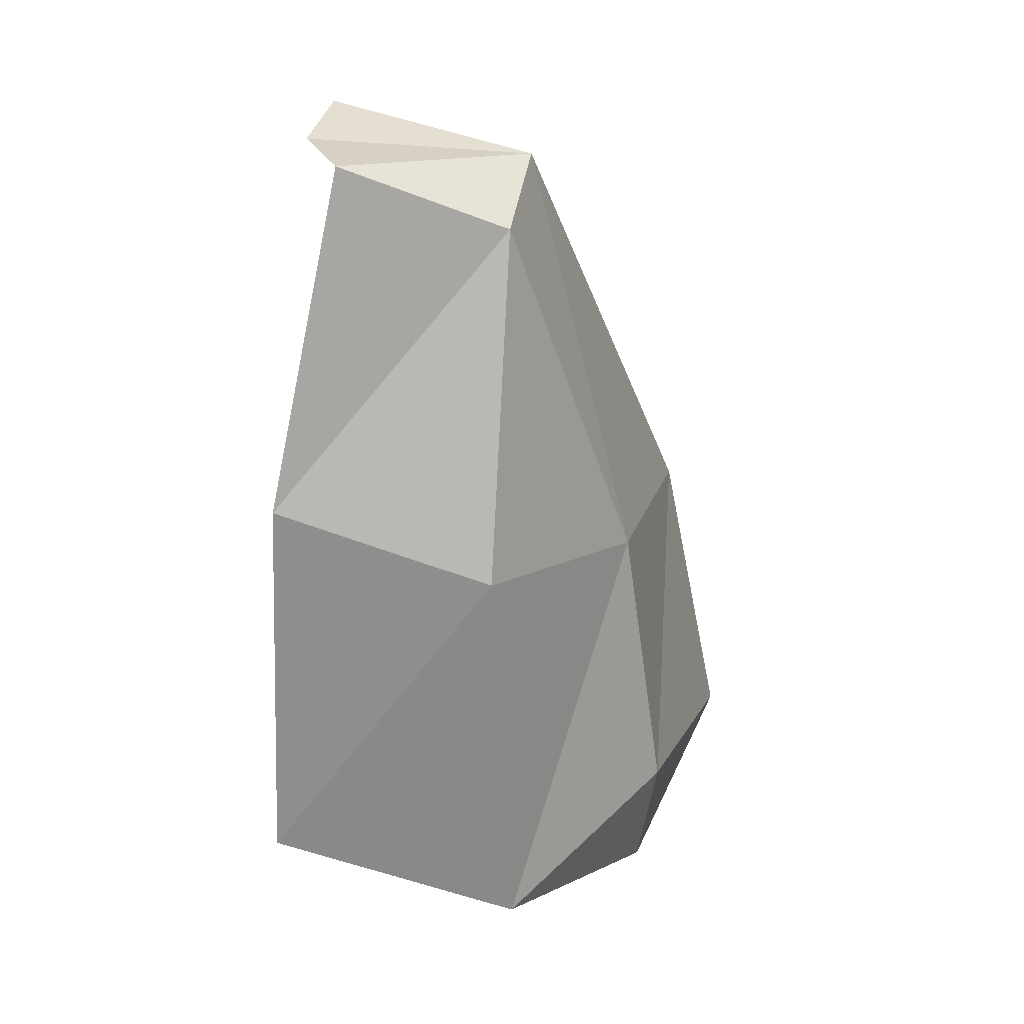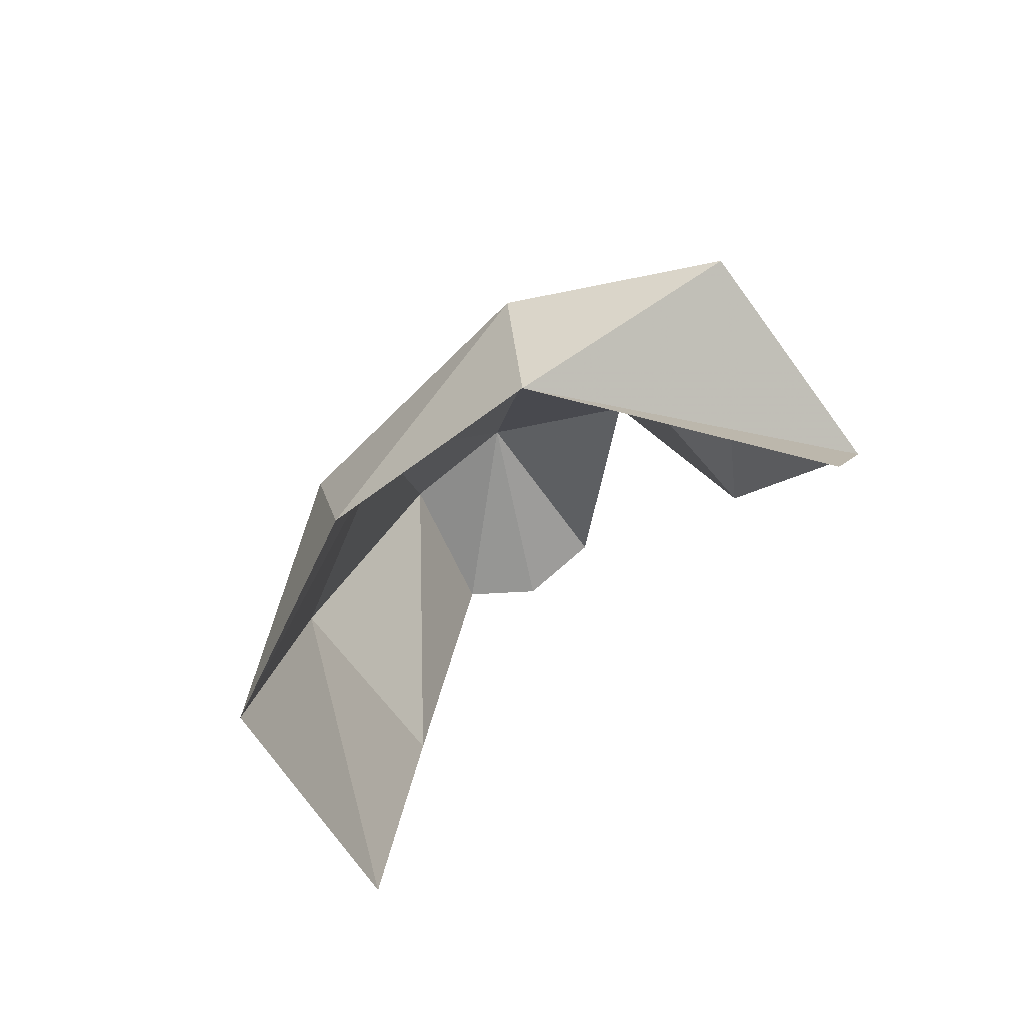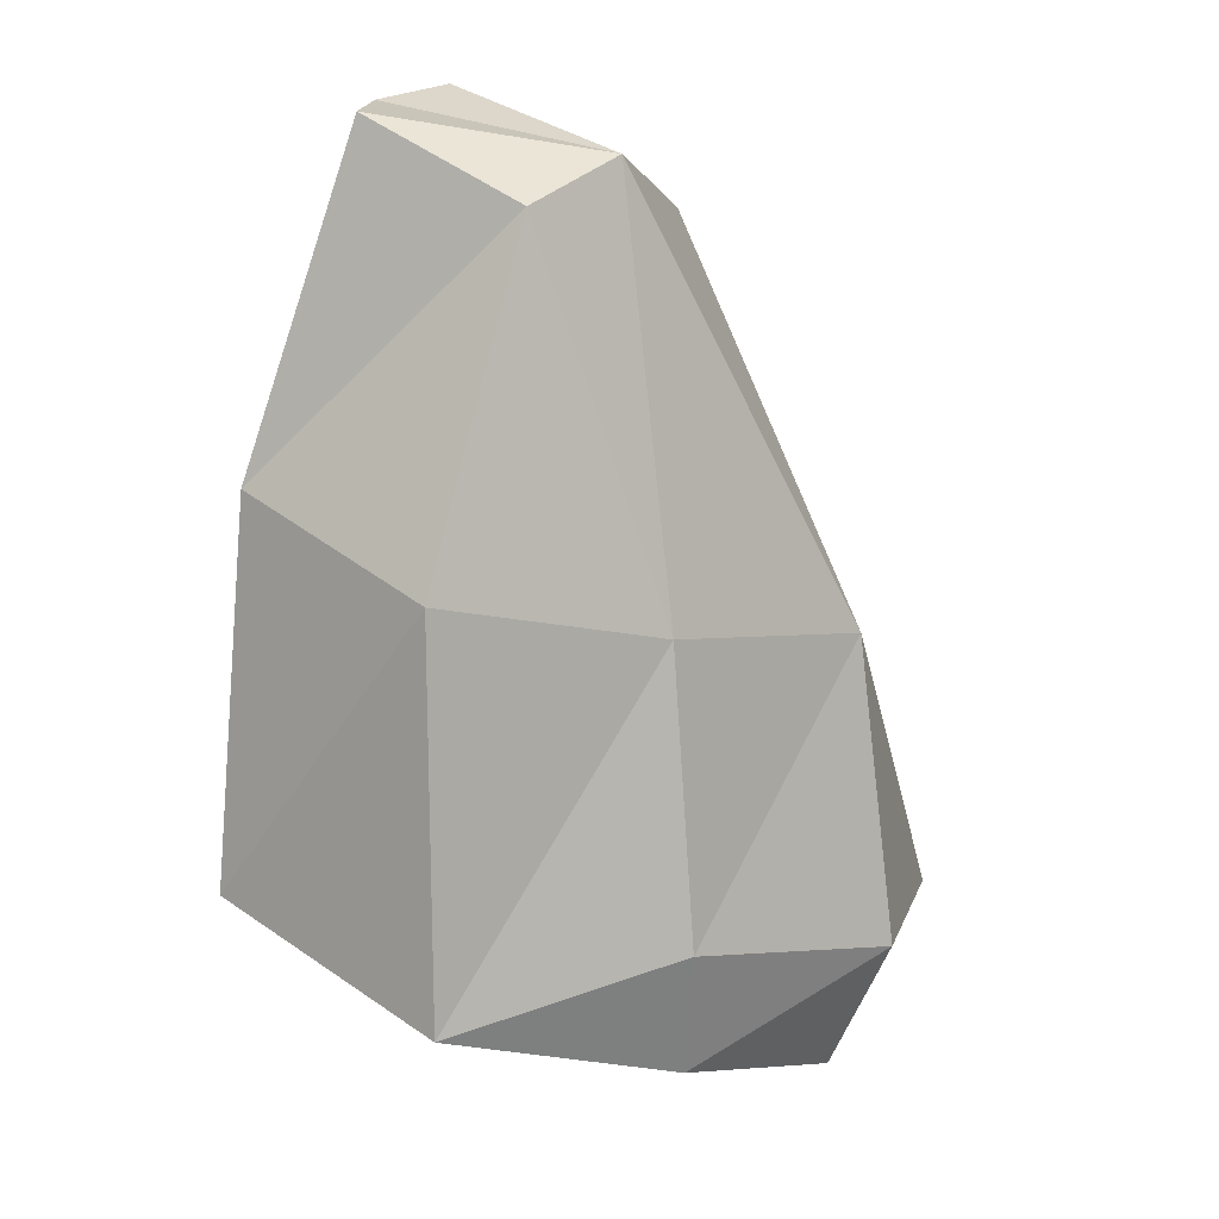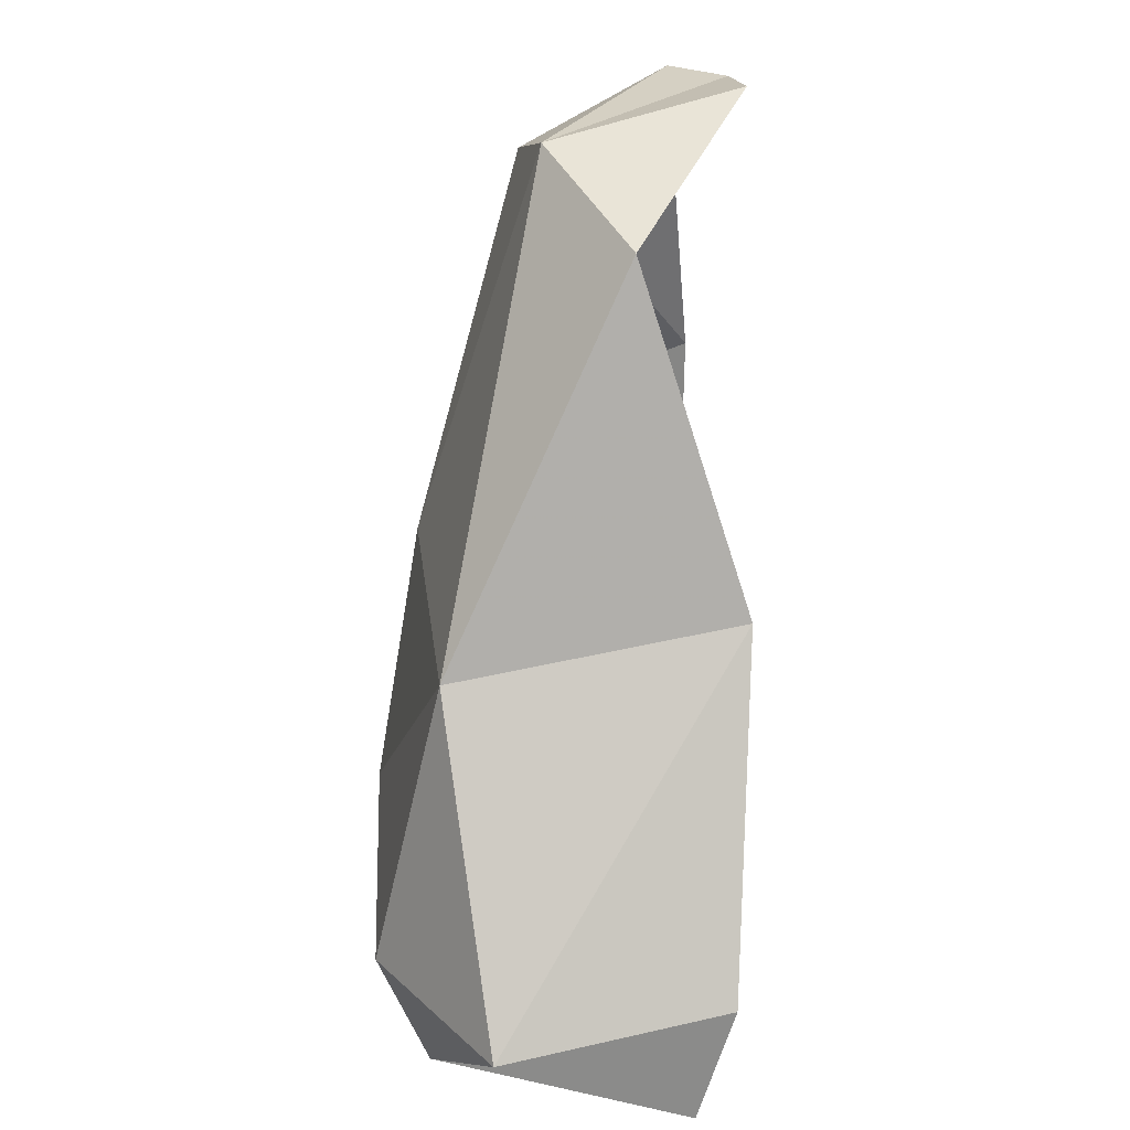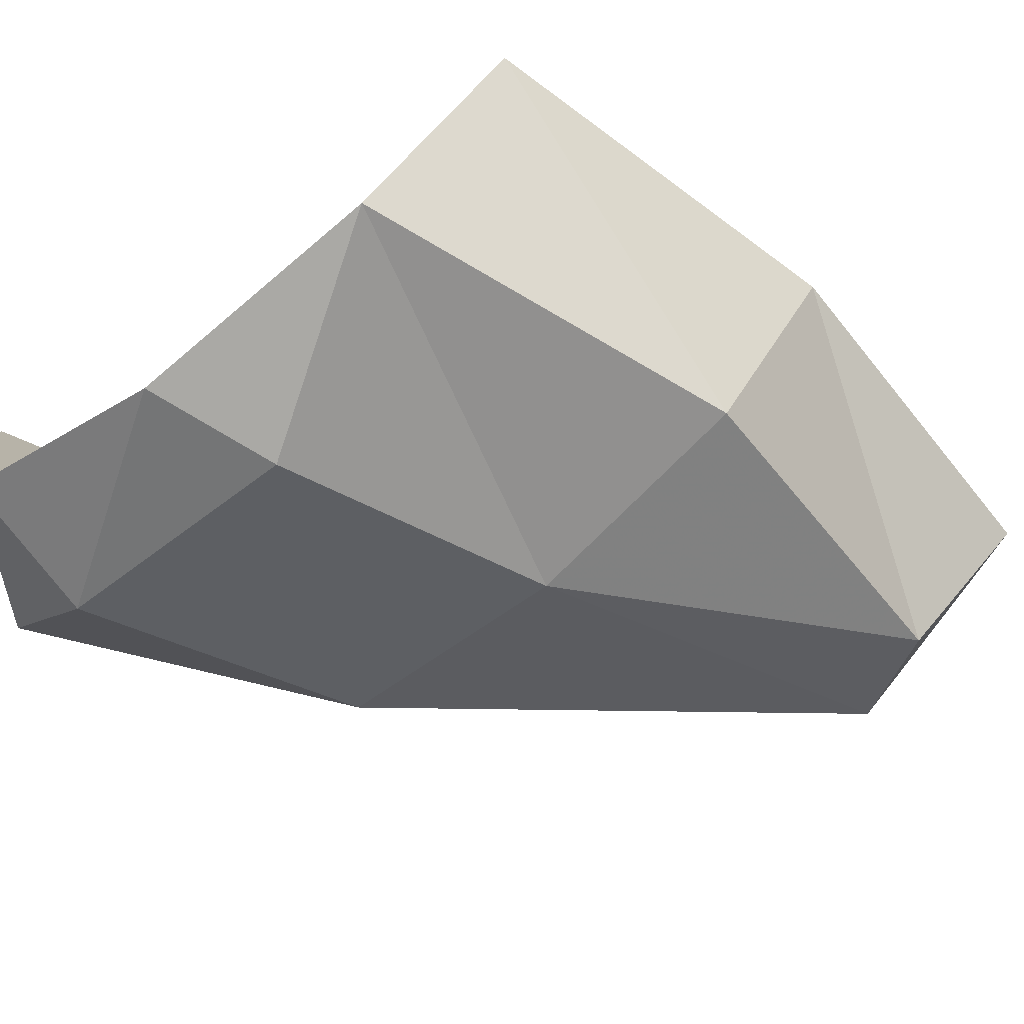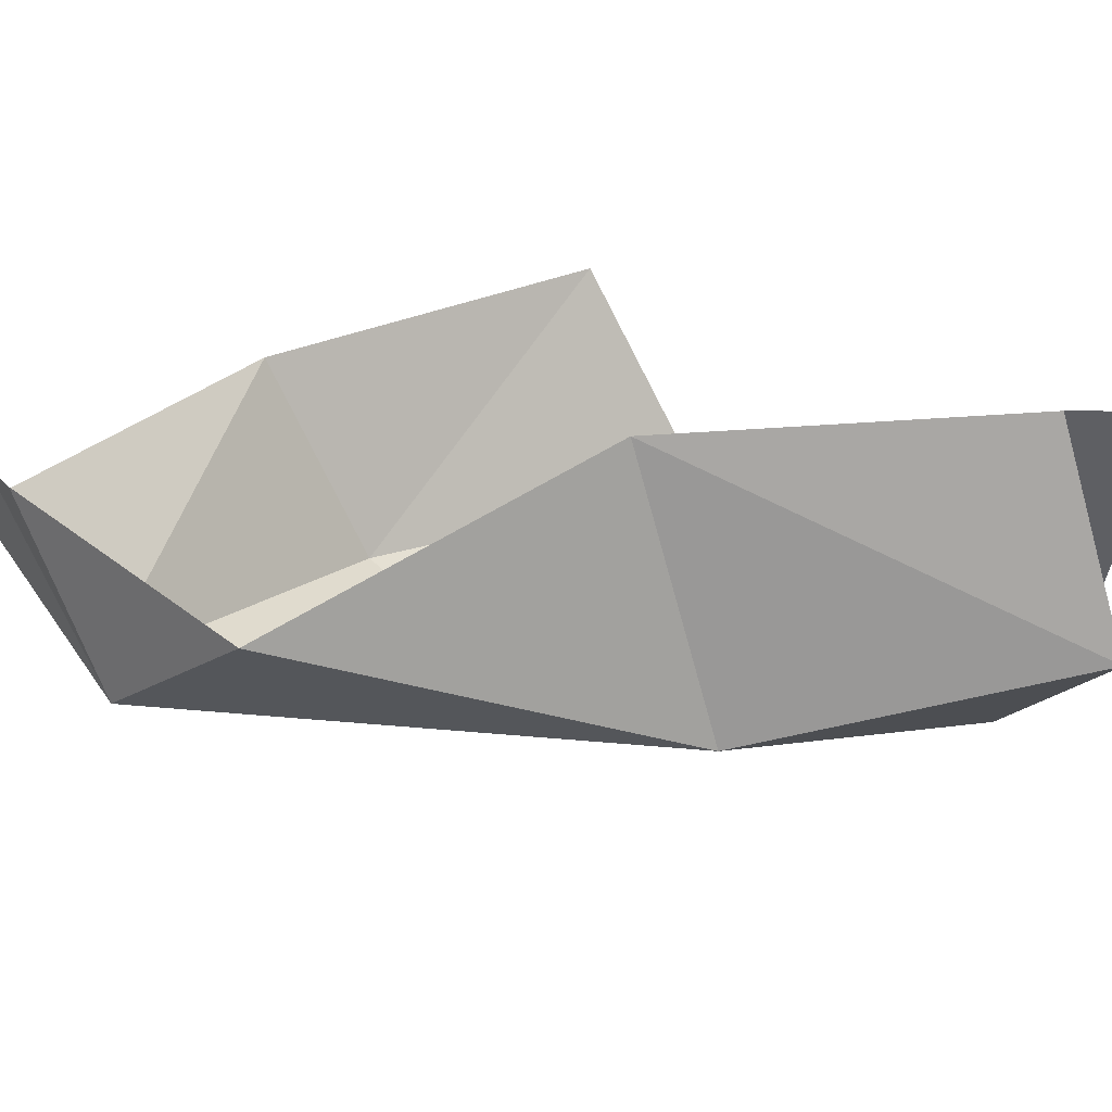
<metadata>
{"format":"obj","ext":"obj","renderer":"f3d","projection":"perspective","resolution":1024,"background":"white","views":[{"elev":30.6,"azim":119.3,"up":"+Y"},{"elev":-77.6,"azim":-123.4,"up":"+Y"},{"elev":18.4,"azim":149.8,"up":"+Y"},{"elev":21.3,"azim":-81.7,"up":"+Y"},{"elev":-60.1,"azim":58.2,"up":"+Z"},{"elev":31.8,"azim":-118.1,"up":"+Z"}]}
</metadata>
<code>
g polySurface318
v -145.4 -371 -108
v -227 -256 140.6
v -219.6 -355.9 110.7
v -290.5 -278.7 -30.73
v -116.2 7.293 136.2
v -179.3 -29.28 -87.36
v -95.94 278.2 44.32
v 0.3655 335.5 -38.68
v 206.8 -246.9 -136.5
v 25.22 -207 -182.2
v 19.36 -309.4 -162.2
v -178 -264.5 -142.3
v -145.4 -371 -108
v -290.5 -278.7 -30.73
v 20.28 16.76 -143.5
v 194.3 59.98 -111.6
v 290.5 -186.4 39.47
v 256.6 111.6 47.46
v -179.3 -29.28 -87.36
v 92.99 312.1 -71.34
v 164.4 366.7 37.57
v 0.3655 335.5 -38.68
v -95.94 278.2 44.32
v 0.3655 335.5 -38.68
v 57.4 371 108.9
v 57.4 371 108.9
v 0.3655 335.5 -38.68
v 126.4 366.3 89
v 164.4 366.7 37.57
v 92.99 312.1 -71.34
g polySurface318_0
f 3 2 1
f 2 4 1
f 2 5 4
f 5 6 4
f 5 7 6
f 7 8 6
f 11 10 9
f 12 10 11
f 13 12 11
f 14 12 13
f 10 15 9
f 15 16 9
f 9 16 17
f 16 18 17
f 12 19 10
f 19 15 10
f 14 19 12
f 16 20 18
f 15 20 16
f 20 21 18
f 19 22 15
f 22 20 15
f 25 24 23
f 28 27 26
f 29 27 28
f 30 27 29

</code>
